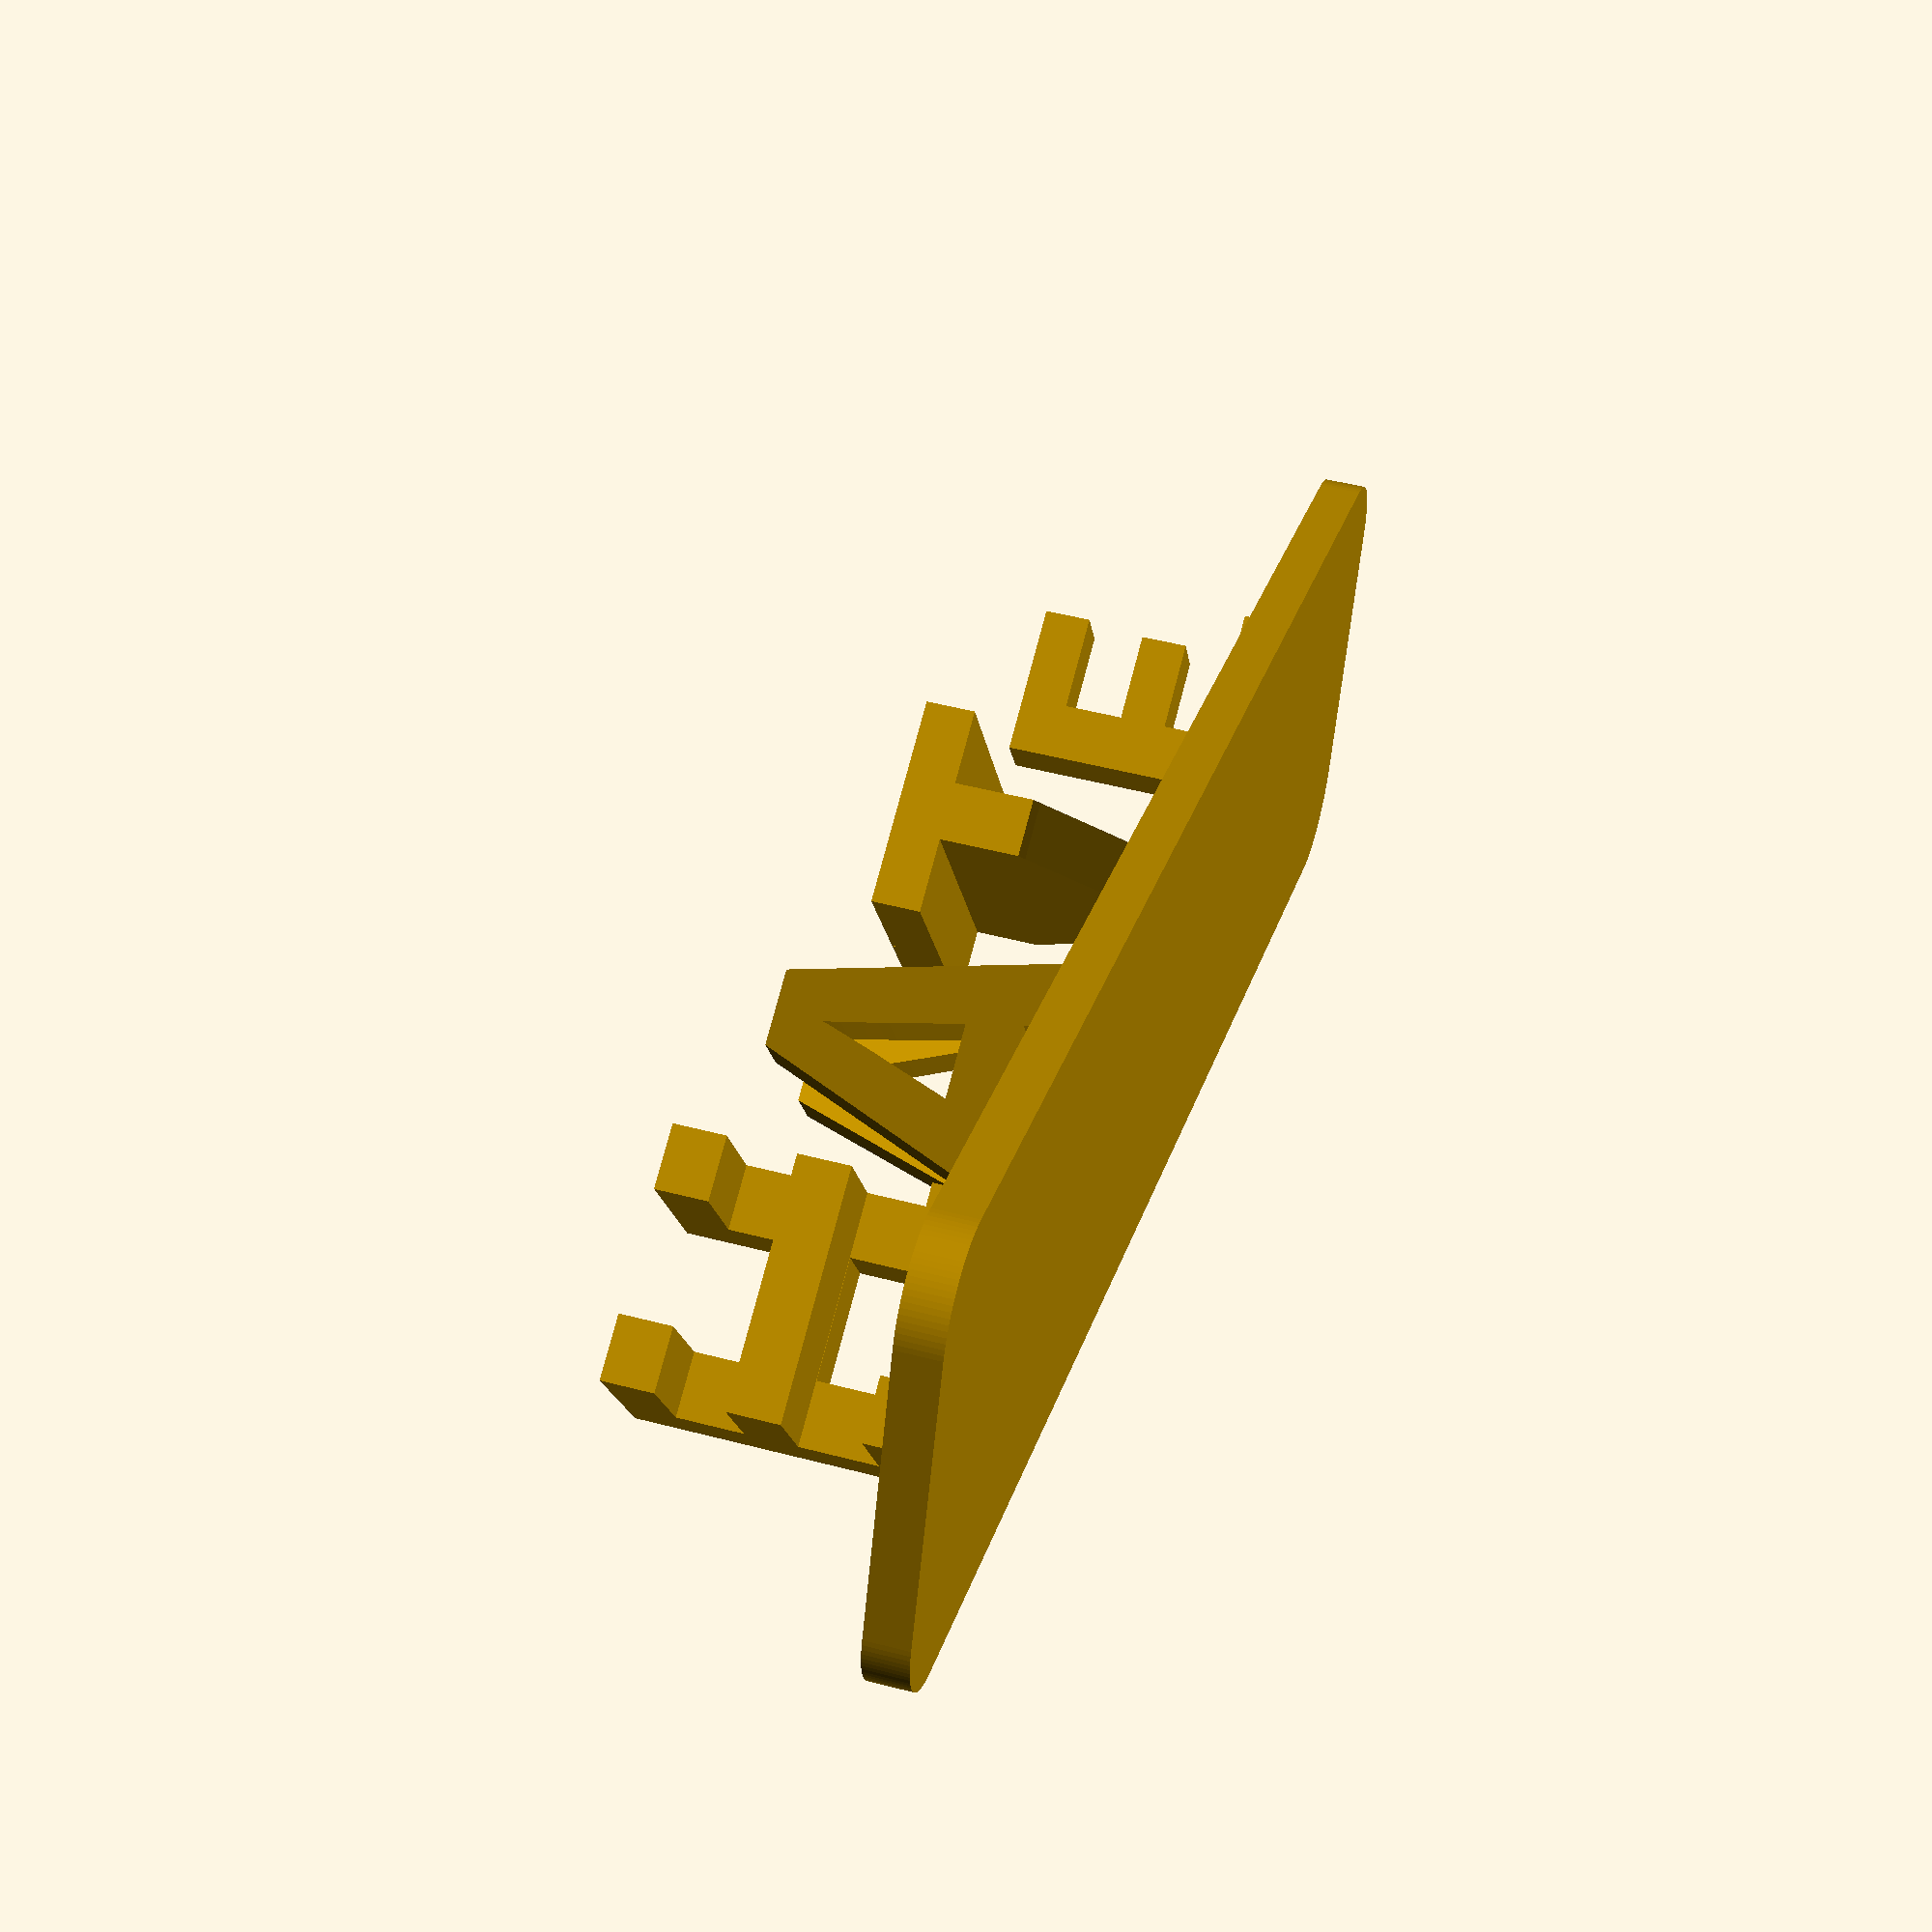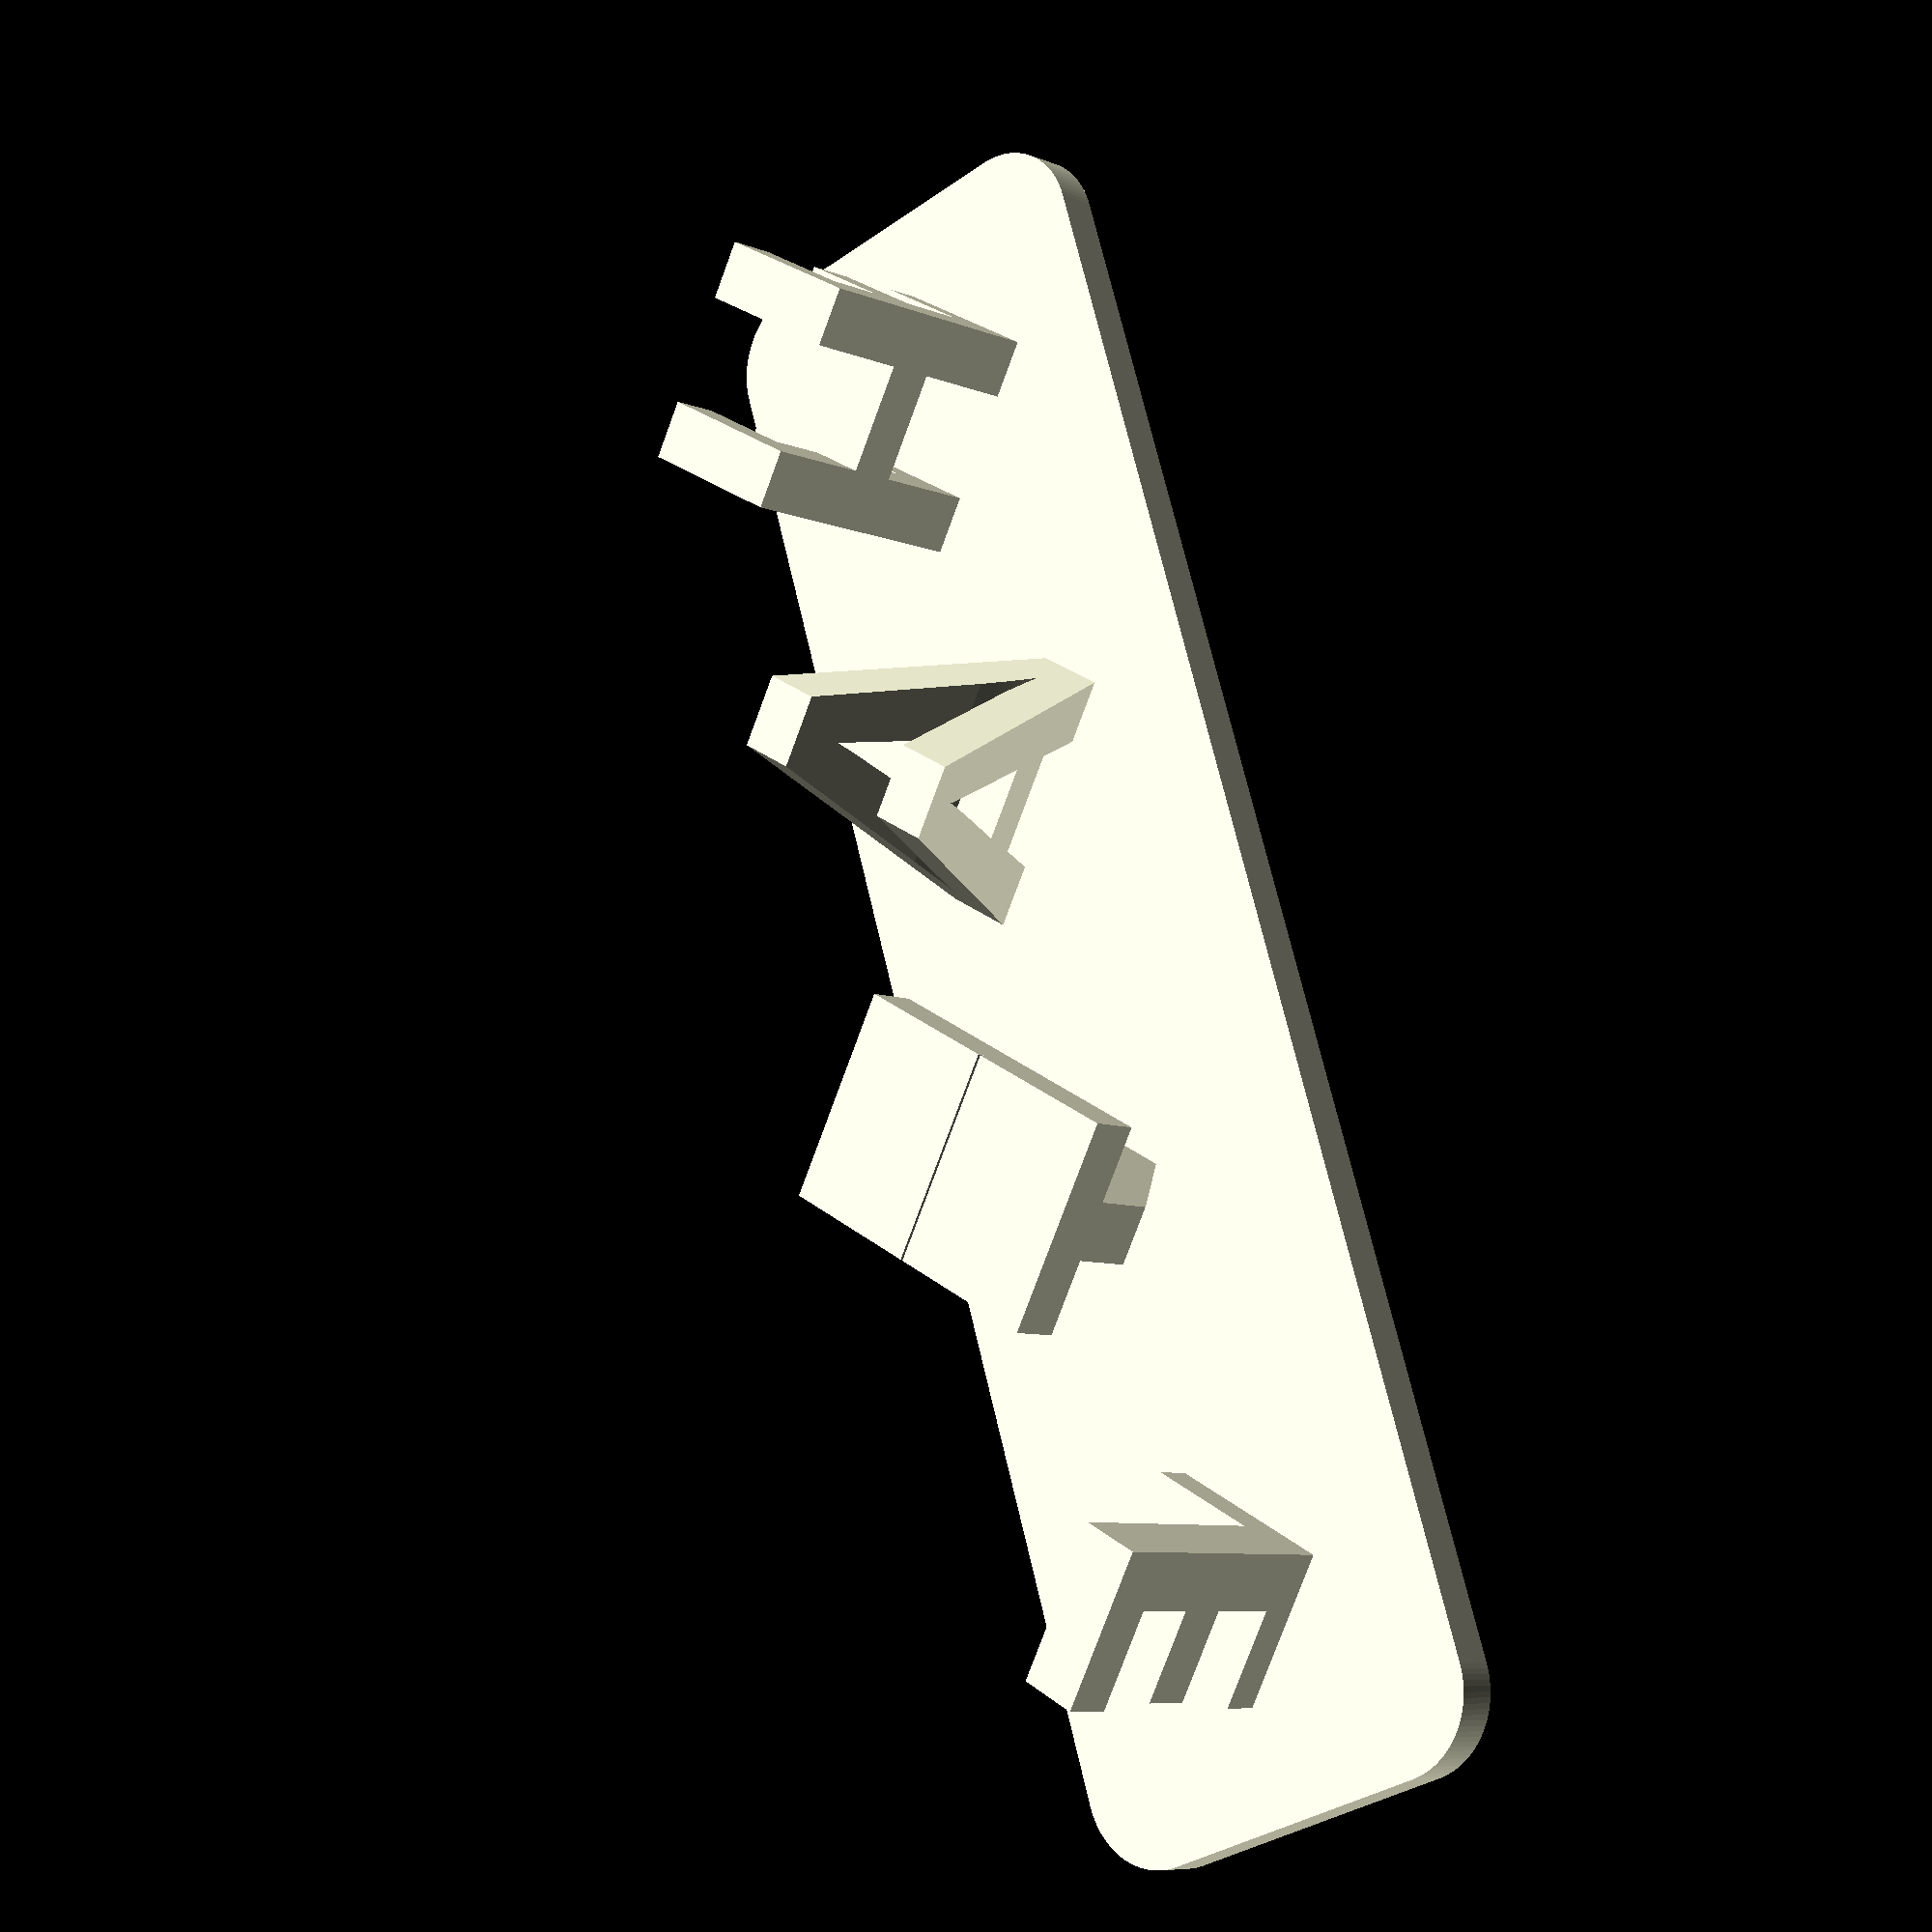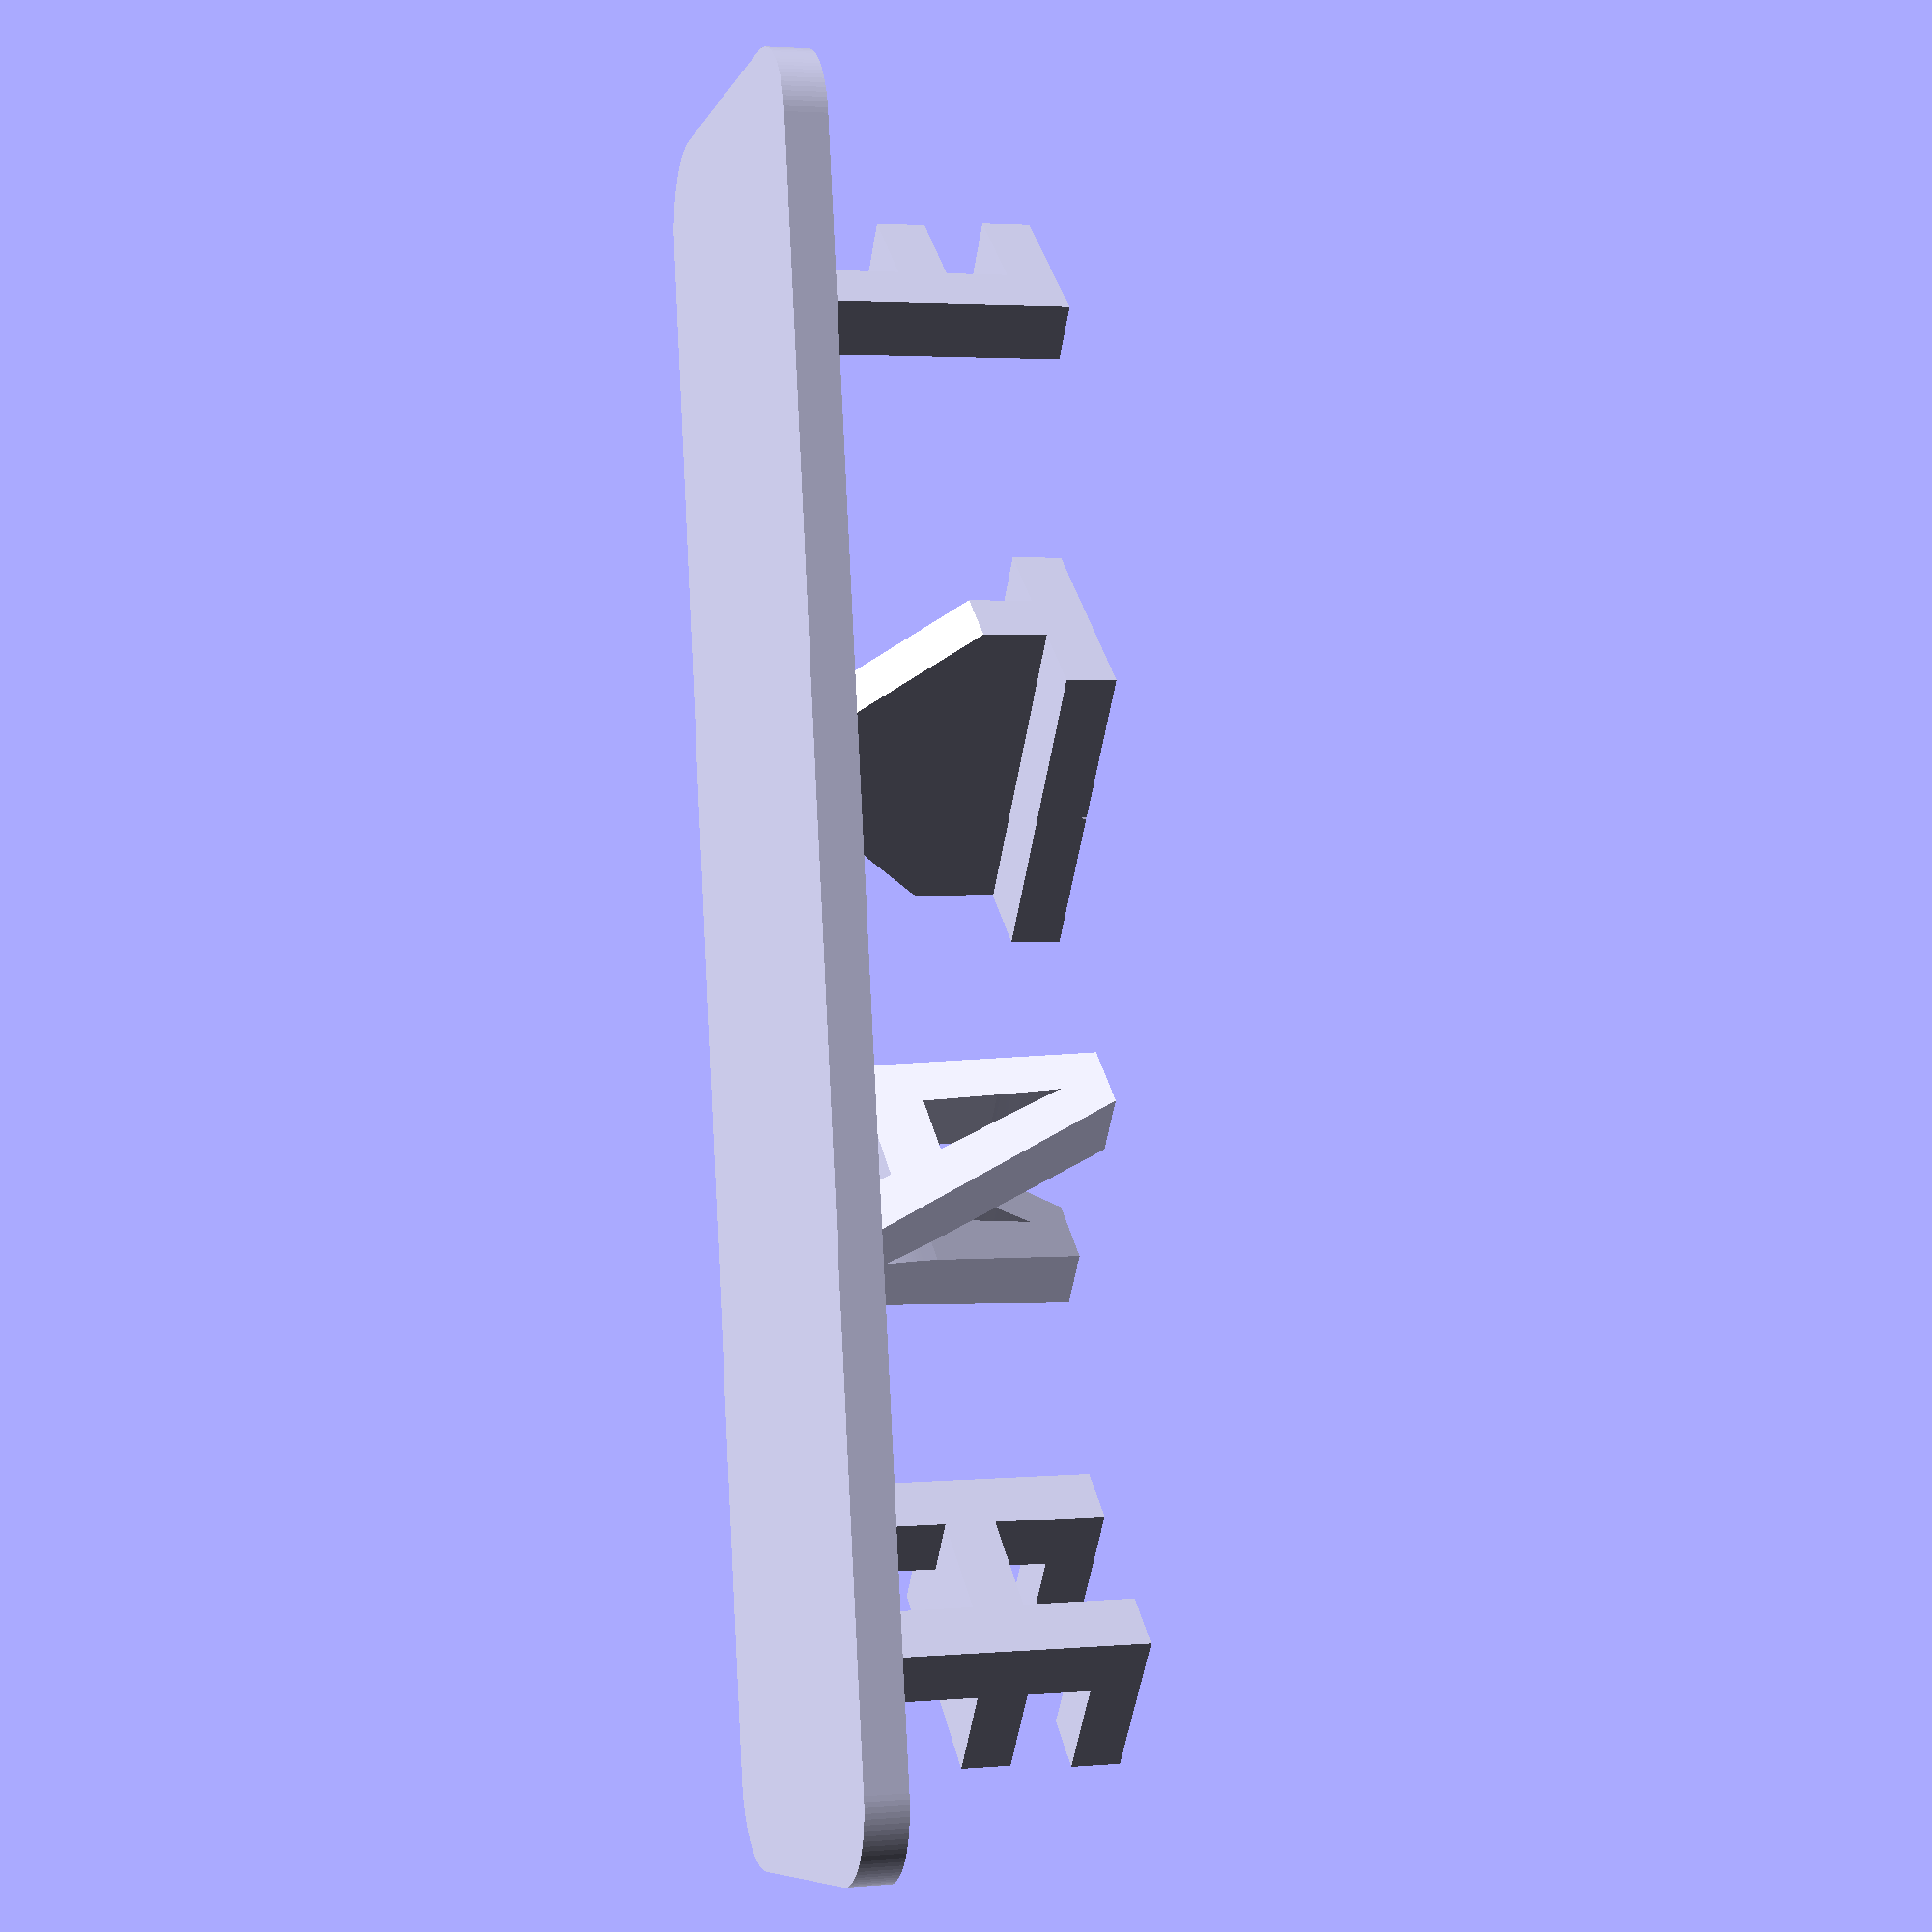
<openscad>
// =======================================================
// Dual-View Standing Word Builder
// =======================================================

// Words to display 
// The words must have same number of letters
// The words should be capitalized so they have the same height
string_1 = "L♥VE";    // Seen from left side
string_2 = "HATE";    // Seen from right side

// Font information
letter_size = 25;       // Height of letters (mm)
font_name = "Verdana:style=Bold";  // Font for letters
round_letter_correction = 0.98;  // Scale round-top letters
rounded_letters = ["O", "C", "G", "Q", "S"];  // Round-top capital letters that are slightly taller than the rest

heart_font = "DejaVu Sans:style=Bold";  // Used only for ♥
heart_scale = 1.42; // Scale ♥ relative to other letters
heart_vertical_shift = -letter_size * 0.1; // Shift heart downward for a good connection

// Control appearance
aspect_ratio = 1.1;
spacing_factor = 1.35;

// Baseplate settings
include_baseplate = true;  // Toggle baseplate ON or OFF

// ================== DERIVED PARAMETERS =================

// Letter size and spacing
letter_depth = letter_size * aspect_ratio;
letter_spacing = letter_depth * spacing_factor;

// Base dimensions
margin_x = letter_spacing * 0.05;
margin_y = letter_spacing * 0.05;
dims = compute_dimensions(letter_spacing, margin_x, margin_y, len(string_1));
xdim = dims[0];
ydim = dims[1];
zdim = letter_size * 0.15;
overlap = letter_size * 0.04;
corner_radius = zdim * 2;

// ================== FUNCTIONS ===========================

// Reverse a string
function reverse_string(s) = [for (i = [len(s)-1 : -1 : 0]) s[i]];

// Compute [xdim, ydim] based on spacing and margins
function compute_dimensions(letter_spacing, margin_x, margin_y, n_letters) = 
    [n_letters * letter_spacing + 2 * margin_x, letter_spacing + 2 * margin_y];

// Manual rounding to 1 decimal place
function round1(x) = round(x * 10) / 10;

// Check if a letter needs rounded correction
function needs_round_correction(letter) = letter_in_list(letter, rounded_letters);

function letter_in_list(l, lst) = 
    [for (x = lst) x == l] != [] && ([for (x = lst) x == l][0]);

// ================== MODULES ============================

// Create a standing 3D letter centered and rotated
module standing_letter(letter, angle) {
    correction = needs_round_correction(letter) ? round_letter_correction : 1.0;
    selected_font = (letter == "♥") ? heart_font : font_name;
    scale_factor = (letter == "♥") ? heart_scale : 1;
    extra_shift = (letter == "♥") ? heart_vertical_shift : 0;

    rotate([0, 0, angle])
        translate([0, 0, extra_shift])  // ← correct place to shift vertically
            translate([0, letter_depth/2, 0])
                rotate([90, 0, 0])
                    scale([scale_factor, correction * scale_factor, 1])
                        linear_extrude(height = letter_depth, center = false, convexity = 10)
                            text(letter,
                                 font = selected_font,
                                 size = letter_size,
                                 halign = "center",
                                 valign = "baseline",
                                 $fn = 100);
}

// Intersect two rotated letters at index i
module intersected_letter_at(i, s2, rev_s1) {
    intersection() {
        standing_letter(s2[i], -45);      // Seen from left
        standing_letter(rev_s1[i], 225);  // Seen from right
    }
}

// Assemble all standing letters
module create_letters(s1, s2) {
    rev_s1 = reverse_string(s1);
    
    // Center the word horizontally
    translate([-(len(s2)-1) * letter_spacing/2, 0, zdim - overlap]) {
        for (i = [0 : len(s2) - 1]) {
            translate([i * letter_spacing, 0, 0])
                intersected_letter_at(i, s2, rev_s1);
        }
    }
}
// Create a rounded rectangle baseplate
module create_baseplate() {
    linear_extrude(height=zdim, center=false)
        offset(r=corner_radius, $fn=100)
            square([xdim - 2*corner_radius, ydim - 2*corner_radius], center=true);
}

// Build the full word model (base and letters)
module standing_word_dual_view(s1, s2) {
    if (include_baseplate)
        create_baseplate();
    create_letters(s1, s2);
}

// ================== EXECUTION ==========================

if (len(string_1) != len(string_2)) {
    echo("ERROR: string_1 and string_2 must have the same number of letters!");
} else {
    echo(str("Final model dimensions (X x Y x Z) in mm: ", 
             round1(xdim), " x ", round1(ydim), " x ", round1(zdim + letter_size)));
    
    standing_word_dual_view(string_1, string_2);
}

</openscad>
<views>
elev=311.3 azim=160.5 roll=106.3 proj=p view=wireframe
elev=7.7 azim=72.4 roll=41.1 proj=p view=solid
elev=357.1 azim=280.2 roll=253.5 proj=p view=wireframe
</views>
